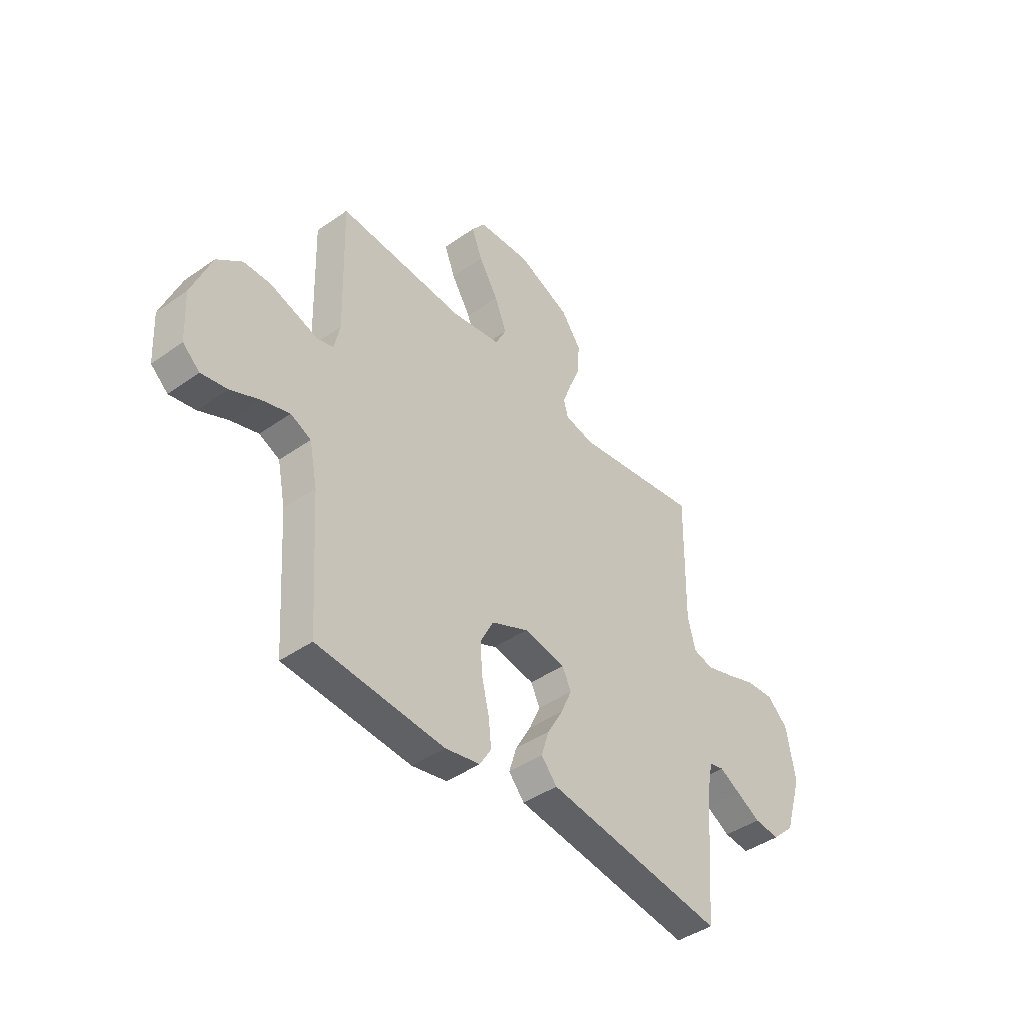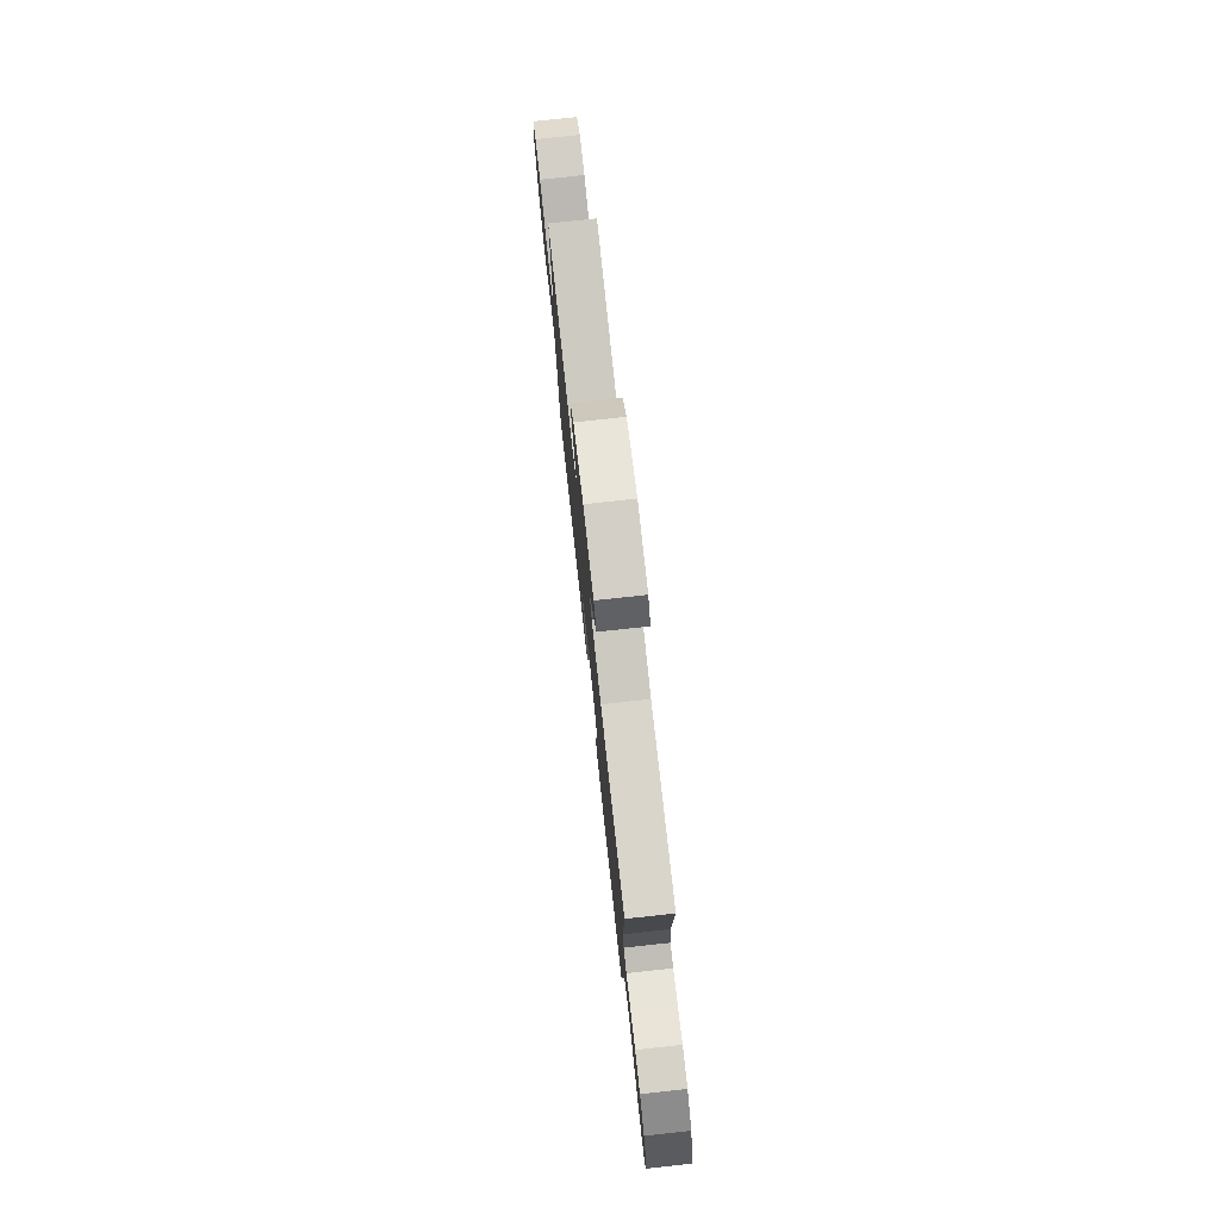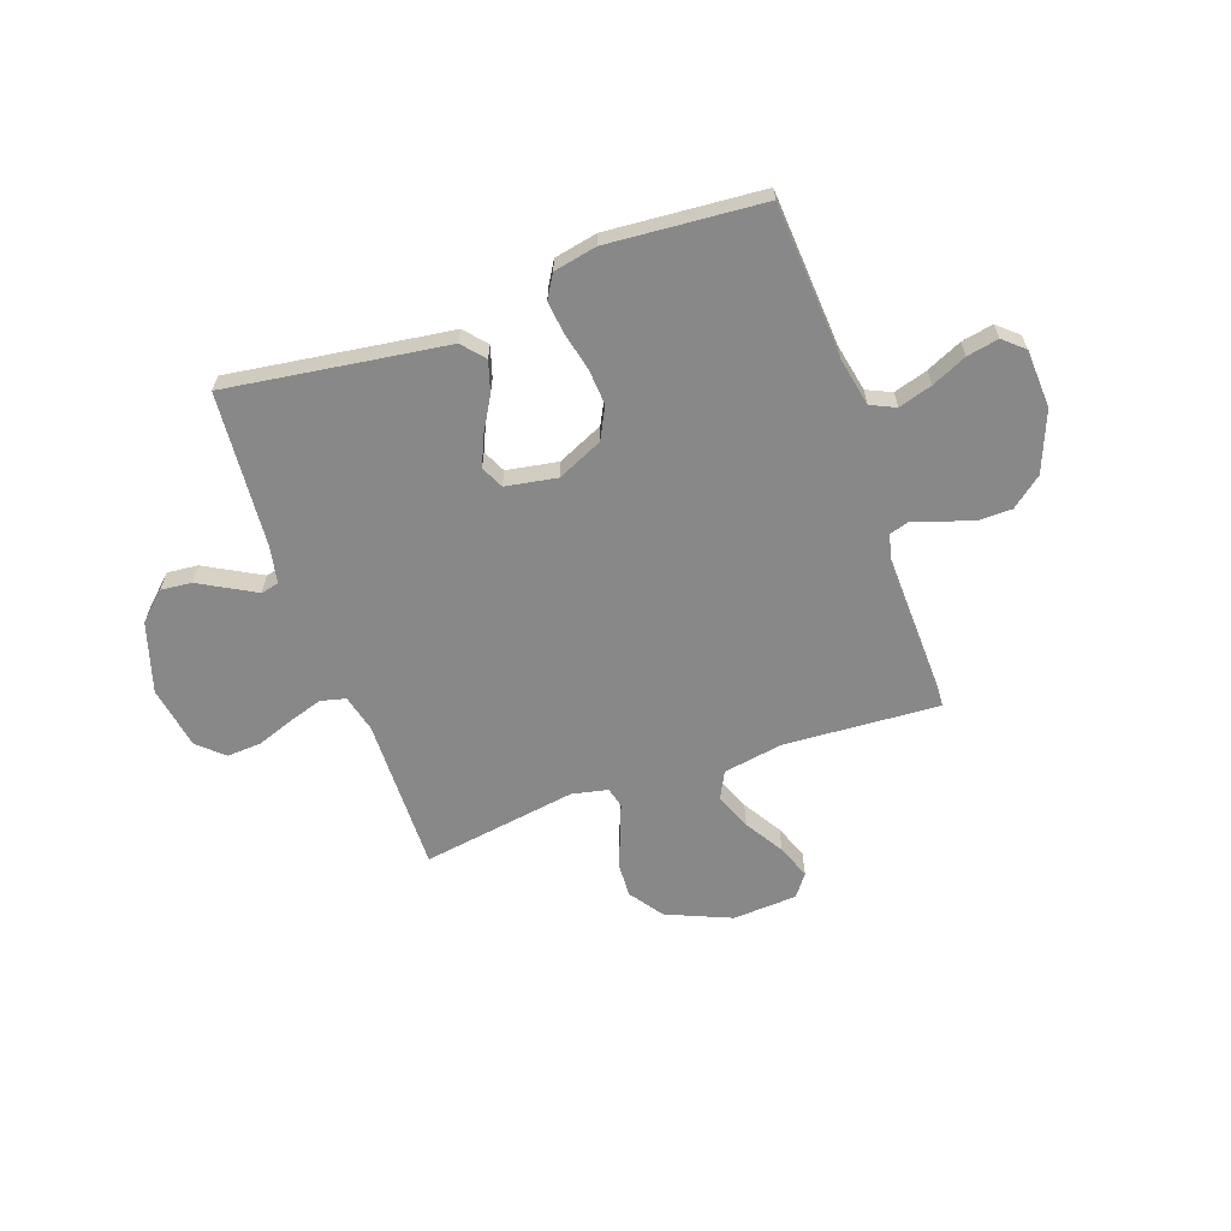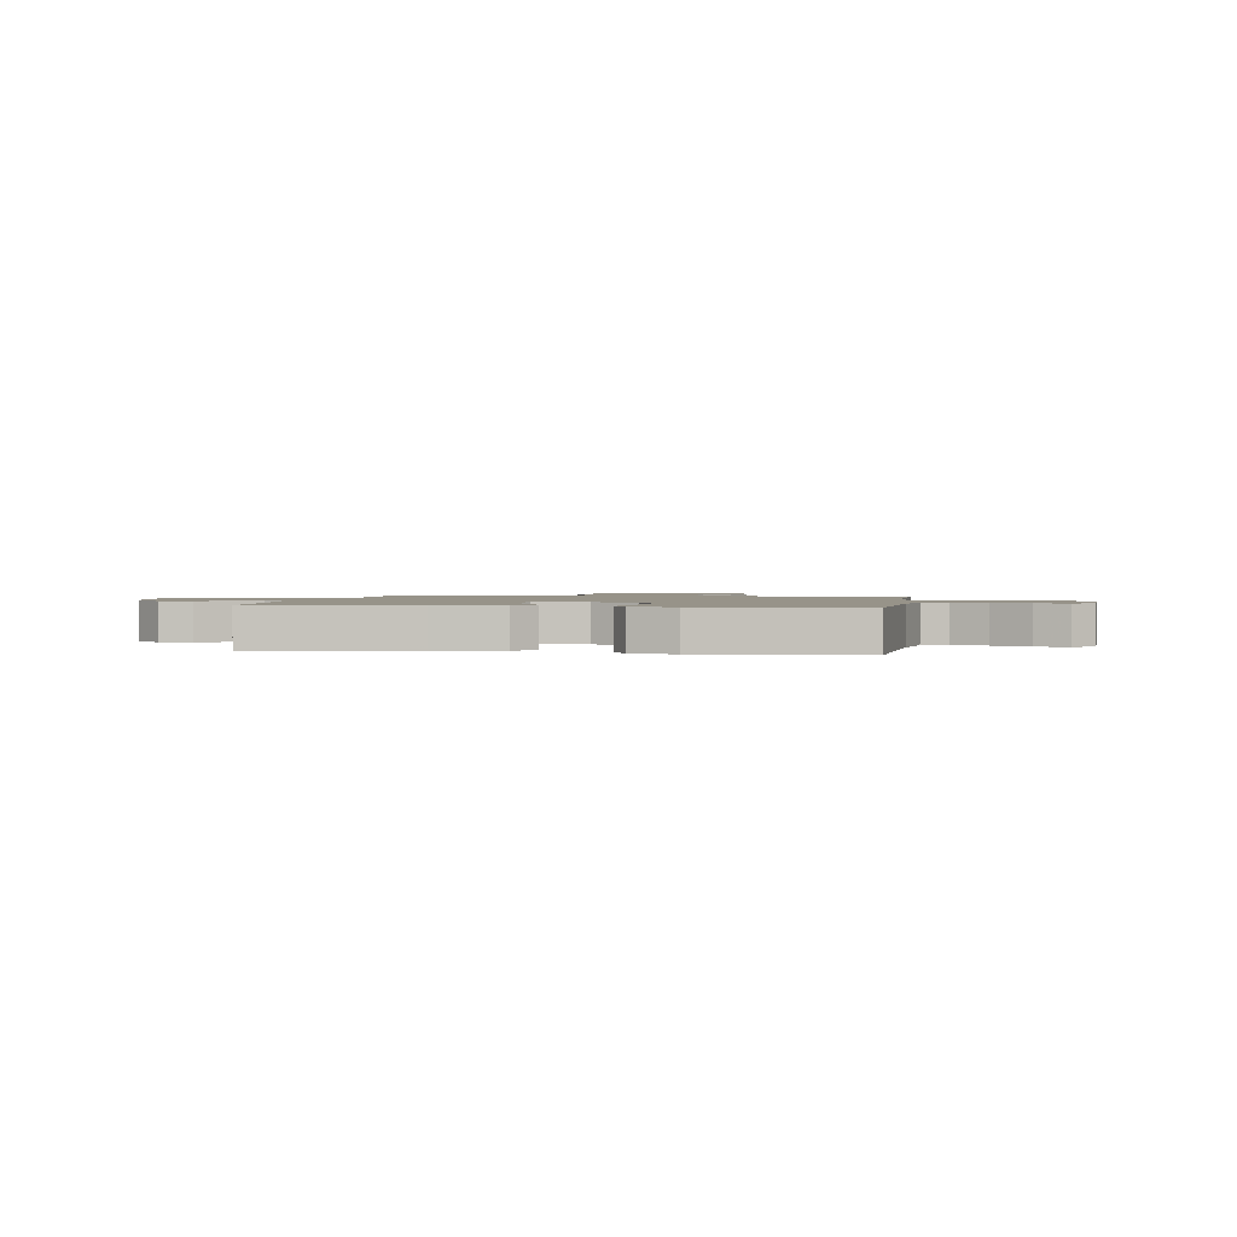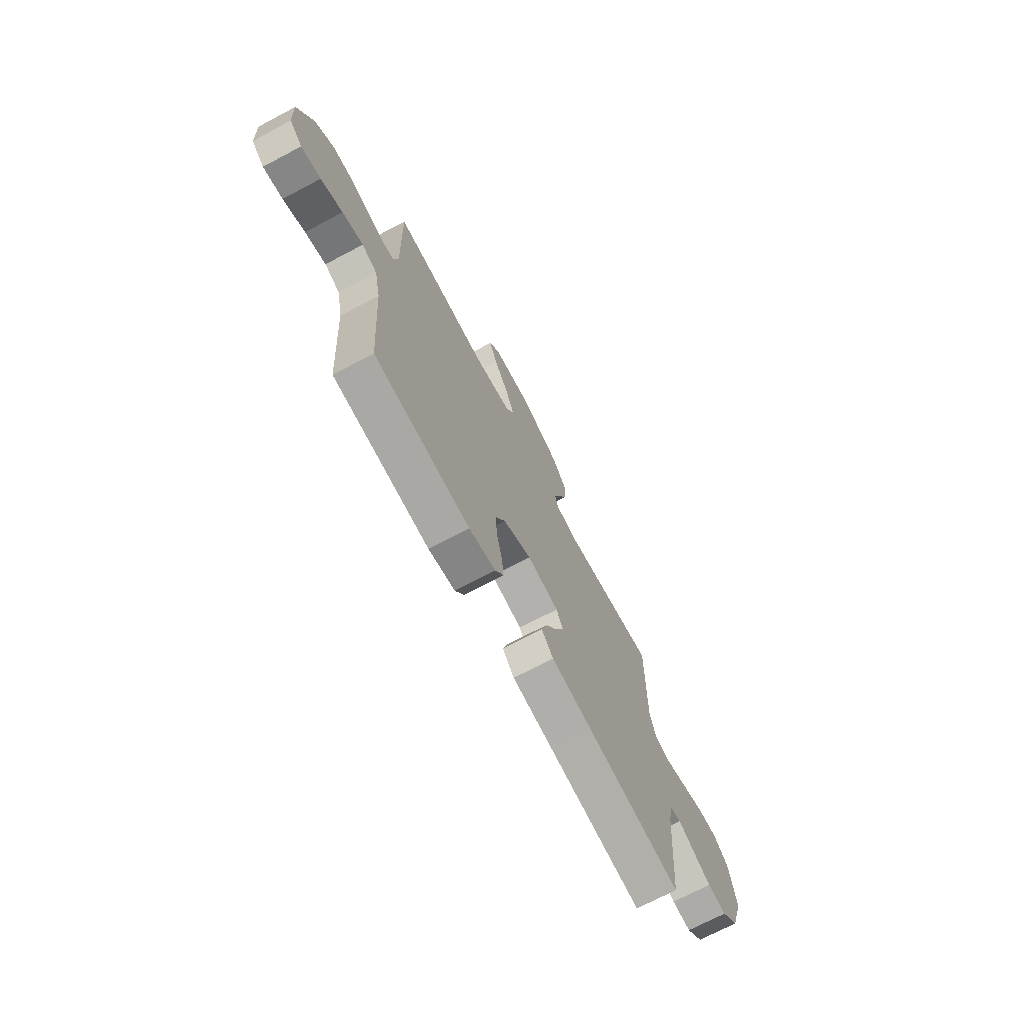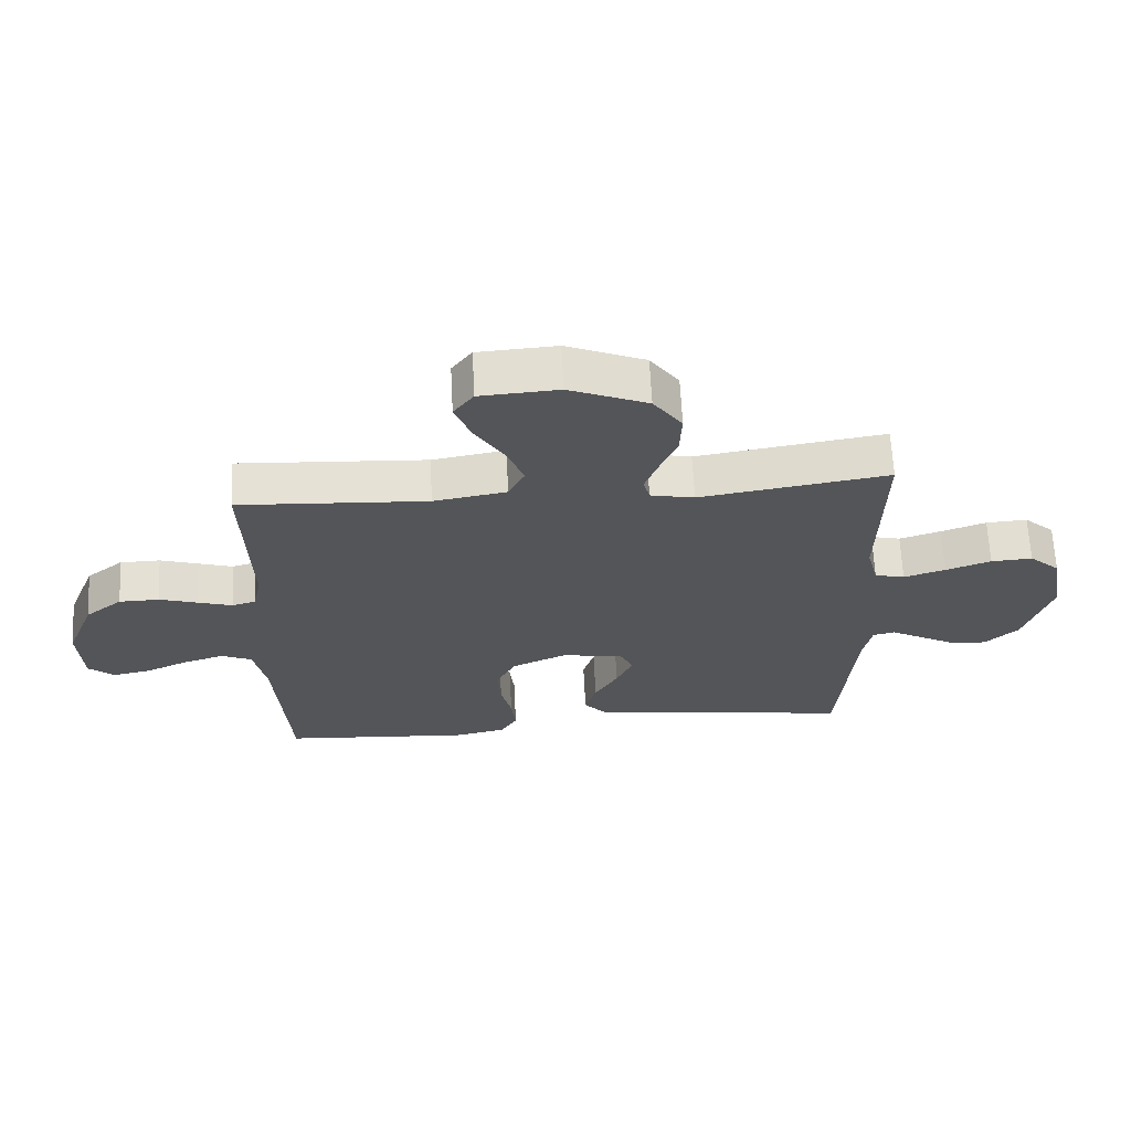
<metadata>
{"format":"obj","ext":"obj","renderer":"f3d","projection":"perspective","resolution":1024,"background":"white","views":[{"elev":-43.1,"azim":-50.2,"up":"+Z"},{"elev":77.7,"azim":-96.2,"up":"+Z"},{"elev":-62.7,"azim":-160.6,"up":"+Y"},{"elev":1.5,"azim":-170.5,"up":"+Y"},{"elev":-71.6,"azim":-62.2,"up":"+Z"},{"elev":65.6,"azim":-2.9,"up":"+Z"}]}
</metadata>
<code>
v 0.5 0.07 -0.5
v 0.2 0.07 -0.458
v 0.076 0.07 -0.441
v 0.039 0.07 -0.398
v 0.057 0.07 -0.339
v 0.094 0.07 -0.274
v 0.12 0.07 -0.215
v 0.099 0.07 -0.171
v 0 0.07 -0.154
v -0.088 0.07 -0.194
v -0.119 0.07 -0.255
v -0.114 0.07 -0.326
v -0.097 0.07 -0.398
v -0.09 0.07 -0.461
v -0.117 0.07 -0.506
v -0.2 0.07 -0.523
v -0.5 0.07 -0.5
v -0.52 0.07 -0.2
v -0.539 0.07 -0.107
v -0.587 0.07 -0.085
v -0.652 0.07 -0.105
v -0.72 0.07 -0.136
v -0.781 0.07 -0.148
v -0.821 0.07 -0.113
v -0.827 0.07 0
v -0.781 0.07 0.116
v -0.722 0.07 0.163
v -0.658 0.07 0.164
v -0.596 0.07 0.144
v -0.543 0.07 0.127
v -0.506 0.07 0.138
v -0.492 0.07 0.2
v -0.5 0.07 0.5
v -0.2 0.07 0.482
v -0.084 0.07 0.502
v -0.058 0.07 0.554
v -0.086 0.07 0.625
v -0.132 0.07 0.7
v -0.157 0.07 0.766
v -0.125 0.07 0.809
v 0 0.07 0.817
v 0.125 0.07 0.764
v 0.171 0.07 0.699
v 0.168 0.07 0.63
v 0.141 0.07 0.564
v 0.12 0.07 0.507
v 0.13 0.07 0.468
v 0.2 0.07 0.453
v 0.5 0.07 0.5
v 0.495 0.07 0.2
v 0.513 0.07 0.128
v 0.561 0.07 0.116
v 0.627 0.07 0.137
v 0.699 0.07 0.163
v 0.765 0.07 0.167
v 0.814 0.07 0.122
v 0.835 0.07 0
v 0.793 0.07 -0.135
v 0.74 0.07 -0.185
v 0.68 0.07 -0.179
v 0.622 0.07 -0.147
v 0.573 0.07 -0.12
v 0.538 0.07 -0.128
v 0.524 0.07 -0.2
v 0.5 0 -0.5
v 0.2 0 -0.458
v 0.076 0 -0.441
v 0.039 0 -0.398
v 0.057 0 -0.339
v 0.094 0 -0.274
v 0.12 0 -0.215
v 0.099 0 -0.171
v 0 0 -0.154
v -0.088 0 -0.194
v -0.119 0 -0.255
v -0.114 0 -0.326
v -0.097 0 -0.398
v -0.09 0 -0.461
v -0.117 0 -0.506
v -0.2 0 -0.523
v -0.5 0 -0.5
v -0.52 0 -0.2
v -0.539 0 -0.107
v -0.587 0 -0.085
v -0.652 0 -0.105
v -0.72 0 -0.136
v -0.781 0 -0.148
v -0.821 0 -0.113
v -0.827 0 0
v -0.781 0 0.116
v -0.722 0 0.163
v -0.658 0 0.164
v -0.596 0 0.144
v -0.543 0 0.127
v -0.506 0 0.138
v -0.492 0 0.2
v -0.5 0 0.5
v -0.2 0 0.482
v -0.084 0 0.502
v -0.058 0 0.554
v -0.086 0 0.625
v -0.132 0 0.7
v -0.157 0 0.766
v -0.125 0 0.809
v 0 0 0.817
v 0.125 0 0.764
v 0.171 0 0.699
v 0.168 0 0.63
v 0.141 0 0.564
v 0.12 0 0.507
v 0.13 0 0.468
v 0.2 0 0.453
v 0.5 0 0.5
v 0.495 0 0.2
v 0.513 0 0.128
v 0.561 0 0.116
v 0.627 0 0.137
v 0.699 0 0.163
v 0.765 0 0.167
v 0.814 0 0.122
v 0.835 0 0
v 0.793 0 -0.135
v 0.74 0 -0.185
v 0.68 0 -0.179
v 0.622 0 -0.147
v 0.573 0 -0.12
v 0.538 0 -0.128
v 0.524 0 -0.2
f 58 59 60 61
f 58 61 62
f 57 58 62
f 56 57 62 63
f 53 54 55 56
f 52 53 56 63
f 48 49 50
f 47 48 50 51
f 42 43 44 45
f 42 45 46
f 41 42 46
f 40 41 46 47
f 37 38 39 40
f 36 37 40 47
f 32 33 34
f 31 32 34 35
f 26 27 28 29
f 26 29 30
f 25 26 30
f 24 25 30 31
f 21 22 23 24
f 20 21 24 31
f 15 16 17 18
f 15 18 19
f 12 13 14 15
f 11 12 15 19
f 10 11 19 20
f 3 4 5 6
f 2 3 6 7
f 64 1 2 7
f 51 52 63 64
f 51 64 7 8
f 35 36 47 51
f 35 51 8 9
f 20 31 35
f 9 10 20 35
f 125 124 123 122
f 126 125 122
f 126 122 121
f 127 126 121 120
f 120 119 118 117
f 127 120 117 116
f 114 113 112
f 115 114 112 111
f 109 108 107 106
f 110 109 106
f 110 106 105
f 111 110 105 104
f 104 103 102 101
f 111 104 101 100
f 98 97 96
f 99 98 96 95
f 93 92 91 90
f 94 93 90
f 94 90 89
f 95 94 89 88
f 88 87 86 85
f 95 88 85 84
f 82 81 80 79
f 83 82 79
f 79 78 77 76
f 83 79 76 75
f 84 83 75 74
f 70 69 68 67
f 71 70 67 66
f 71 66 65 128
f 128 127 116 115
f 72 71 128 115
f 115 111 100 99
f 73 72 115 99
f 99 95 84
f 99 84 74 73
f 1 65 66 2
f 2 66 67 3
f 3 67 68 4
f 4 68 69 5
f 5 69 70 6
f 6 70 71 7
f 7 71 72 8
f 8 72 73 9
f 9 73 74 10
f 10 74 75 11
f 11 75 76 12
f 12 76 77 13
f 13 77 78 14
f 14 78 79 15
f 15 79 80 16
f 16 80 81 17
f 17 81 82 18
f 18 82 83 19
f 19 83 84 20
f 20 84 85 21
f 21 85 86 22
f 22 86 87 23
f 23 87 88 24
f 24 88 89 25
f 25 89 90 26
f 26 90 91 27
f 27 91 92 28
f 28 92 93 29
f 29 93 94 30
f 30 94 95 31
f 31 95 96 32
f 32 96 97 33
f 33 97 98 34
f 34 98 99 35
f 35 99 100 36
f 36 100 101 37
f 37 101 102 38
f 38 102 103 39
f 39 103 104 40
f 40 104 105 41
f 41 105 106 42
f 42 106 107 43
f 43 107 108 44
f 44 108 109 45
f 45 109 110 46
f 46 110 111 47
f 47 111 112 48
f 48 112 113 49
f 49 113 114 50
f 50 114 115 51
f 51 115 116 52
f 52 116 117 53
f 53 117 118 54
f 54 118 119 55
f 55 119 120 56
f 56 120 121 57
f 57 121 122 58
f 58 122 123 59
f 59 123 124 60
f 60 124 125 61
f 61 125 126 62
f 62 126 127 63
f 63 127 128 64
f 64 128 65 1

</code>
